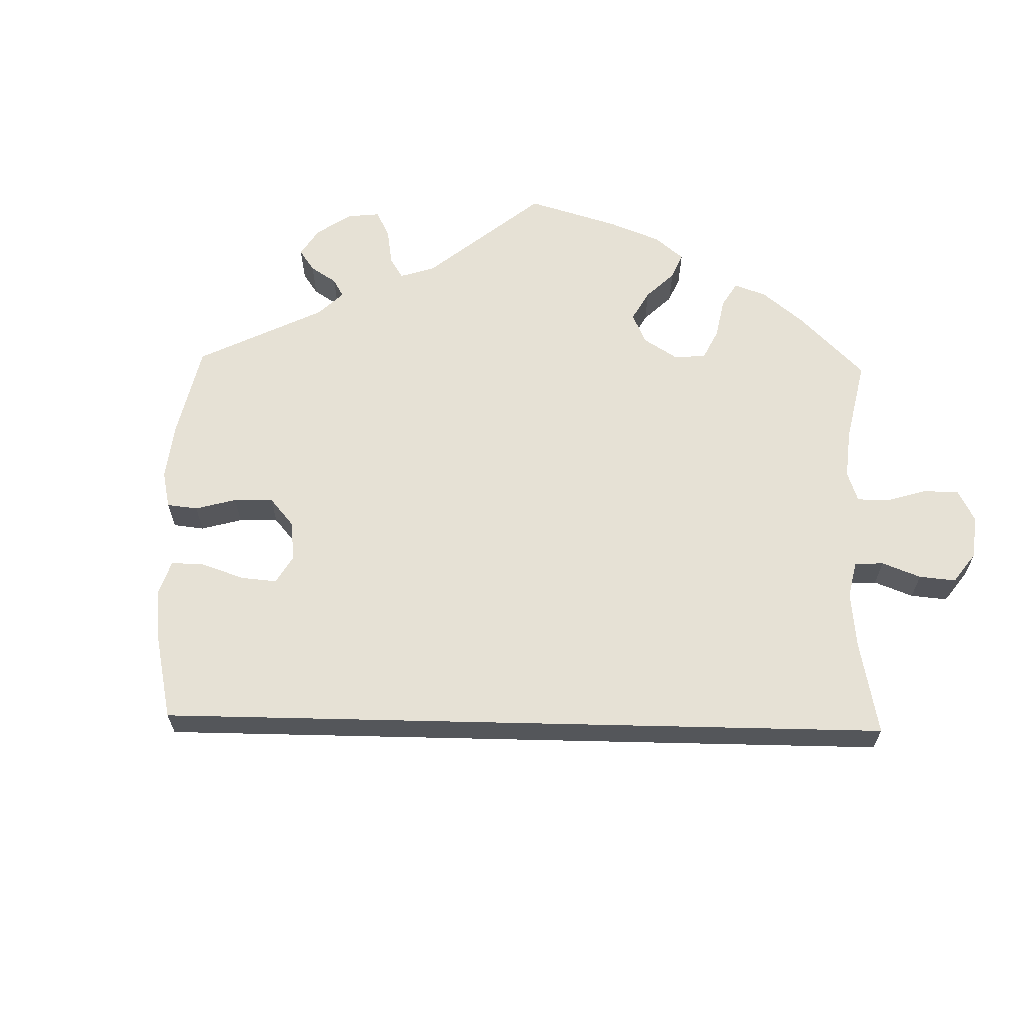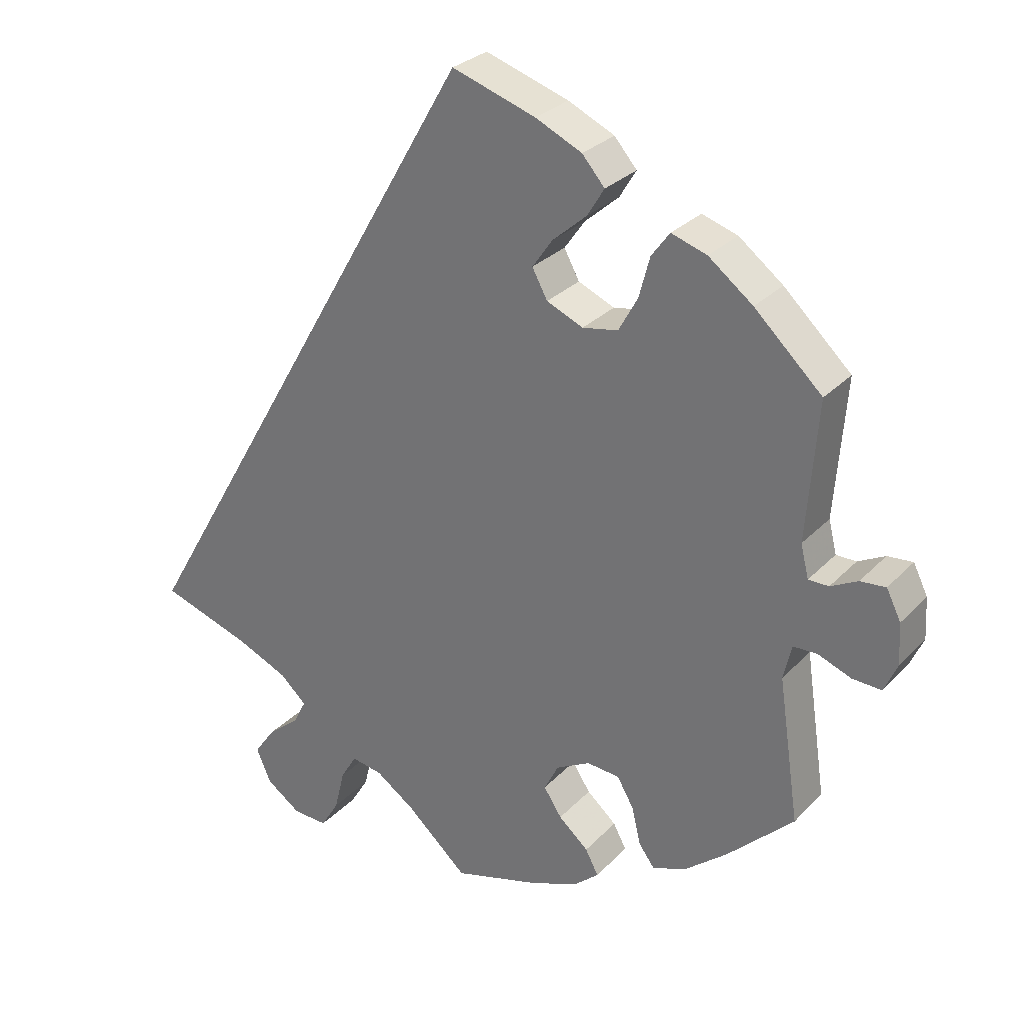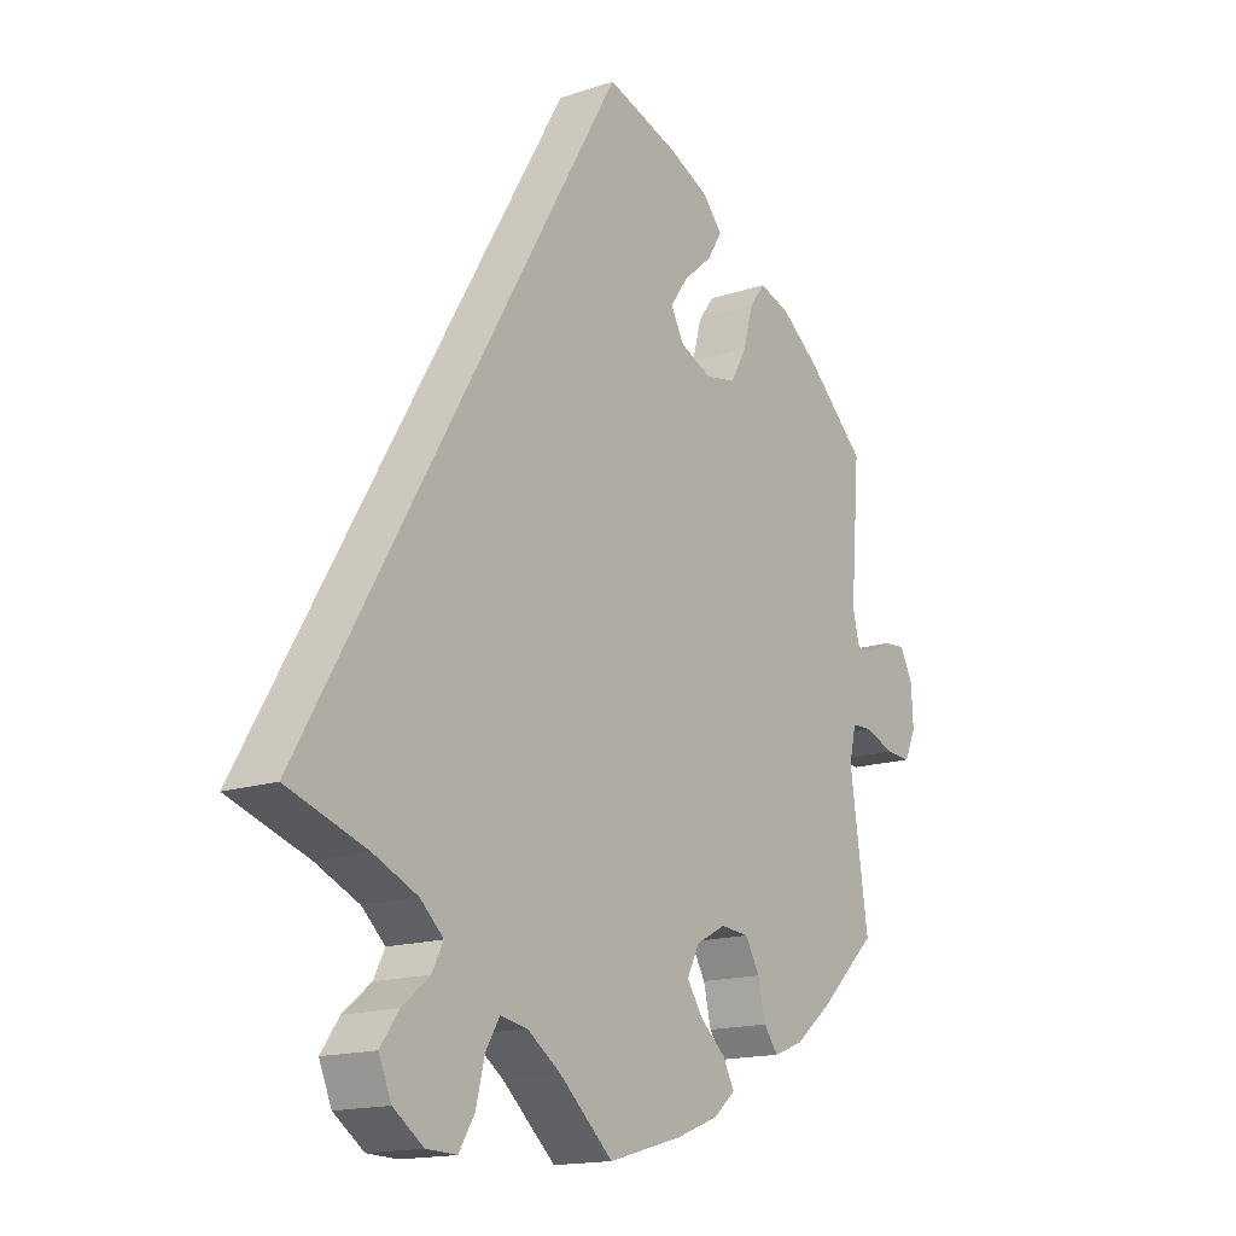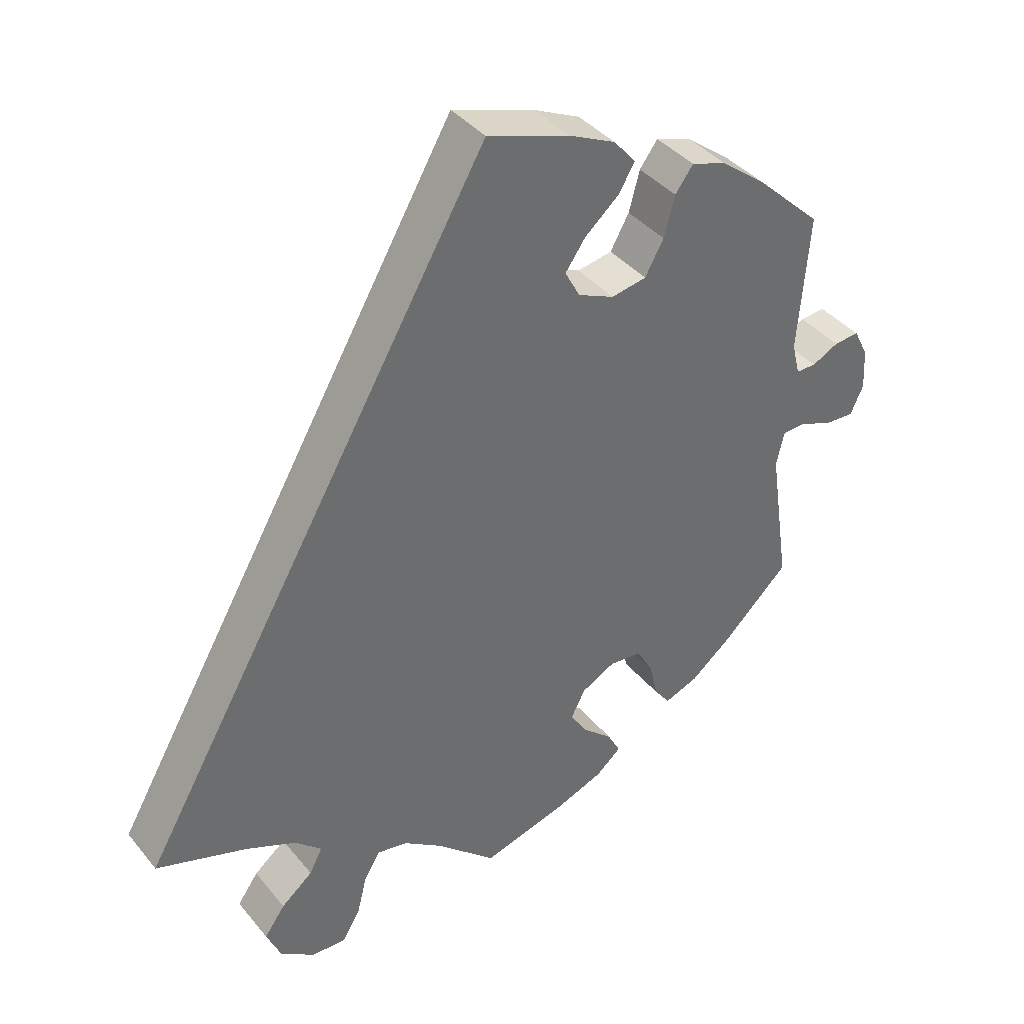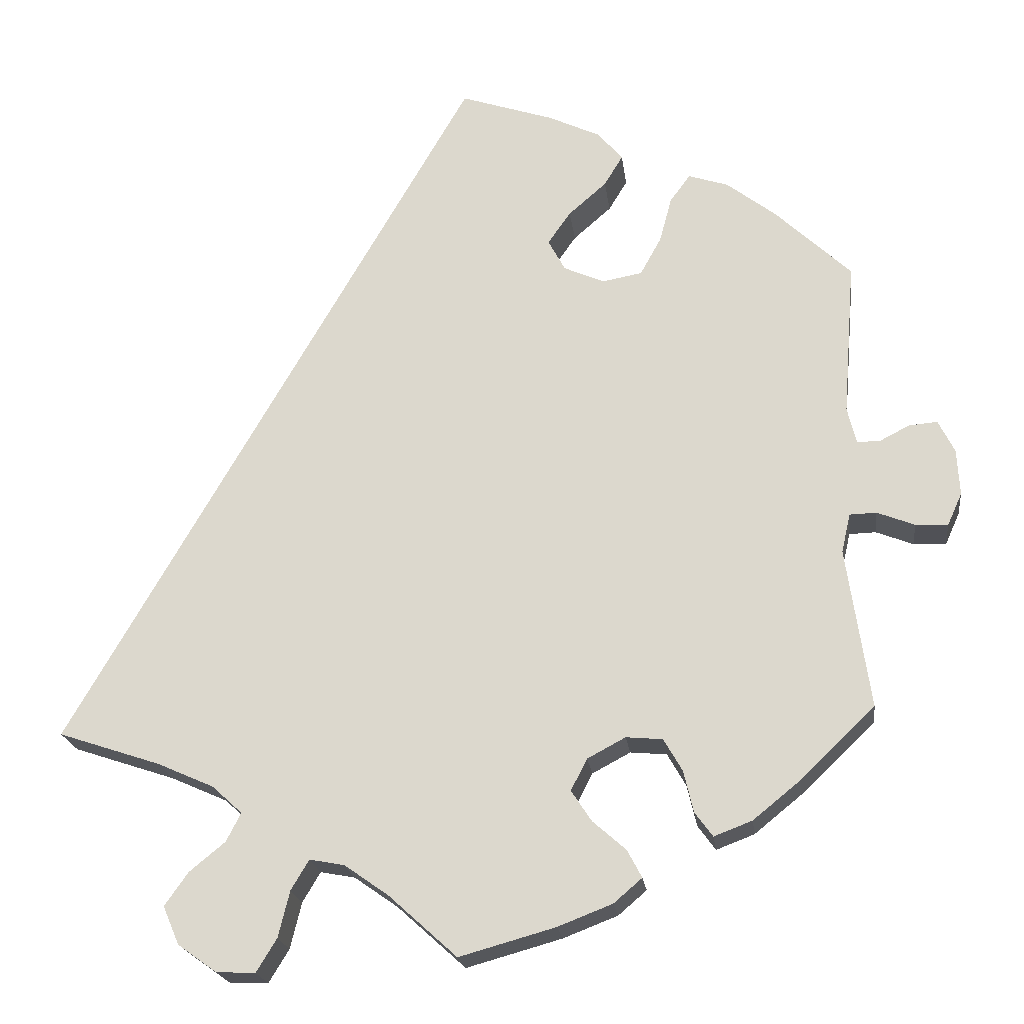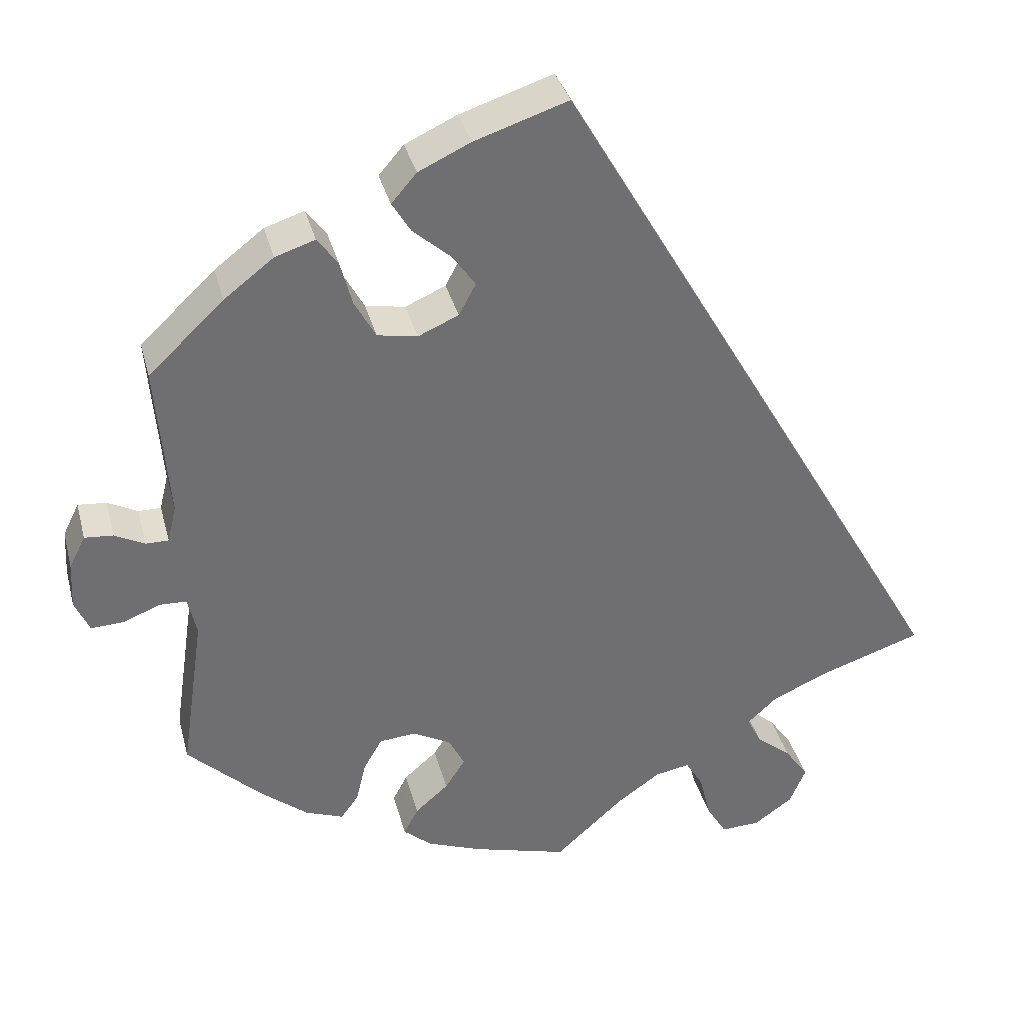
<metadata>
{"format":"obj","ext":"obj","renderer":"f3d","projection":"perspective","resolution":1024,"background":"white","views":[{"elev":64.6,"azim":61.3,"up":"+Y"},{"elev":28.6,"azim":-146.1,"up":"+Z"},{"elev":-15.7,"azim":125.3,"up":"+Z"},{"elev":39.1,"azim":145.1,"up":"+Z"},{"elev":-20.8,"azim":-172.9,"up":"+Z"},{"elev":35.6,"azim":-14.3,"up":"+Z"}]}
</metadata>
<code>
v -0.472 0.07 -0.091
v -0.483 0.07 -0.043
v -0.516 0.07 -0.042
v -0.562 0.07 -0.06
v -0.602 0.07 -0.062
v -0.62 0.07 -0.022
v -0.617 0.07 0.035
v -0.597 0.07 0.075
v -0.562 0.07 0.072
v -0.525 0.07 0.053
v -0.497 0.07 0.053
v -0.486 0.07 0.098
v -0.501 0.07 0.289
v -0.408 0.07 0.377
v -0.347 0.07 0.424
v -0.298 0.07 0.44
v -0.273 0.07 0.406
v -0.258 0.07 0.35
v -0.232 0.07 0.303
v -0.183 0.07 0.294
v -0.133 0.07 0.316
v -0.112 0.07 0.355
v -0.14 0.07 0.395
v -0.187 0.07 0.436
v -0.21 0.07 0.474
v -0.179 0.07 0.51
v -0.115 0.07 0.54
v 0 0.07 0.578
v 0.501 0.07 -0.289
v 0.375 0.07 -0.331
v 0.305 0.07 -0.362
v 0.268 0.07 -0.396
v 0.286 0.07 -0.431
v 0.33 0.07 -0.467
v 0.359 0.07 -0.508
v 0.339 0.07 -0.555
v 0.291 0.07 -0.589
v 0.243 0.07 -0.591
v 0.218 0.07 -0.55
v 0.204 0.07 -0.493
v 0.182 0.07 -0.456
v 0.139 0.07 -0.464
v 0.085 0.07 -0.502
v 0.001 0.07 -0.578
v -0.117 0.07 -0.545
v -0.184 0.07 -0.519
v -0.219 0.07 -0.489
v -0.201 0.07 -0.455
v -0.16 0.07 -0.419
v -0.135 0.07 -0.381
v -0.155 0.07 -0.342
v -0.202 0.07 -0.317
v -0.247 0.07 -0.321
v -0.27 0.07 -0.361
v -0.282 0.07 -0.412
v -0.304 0.07 -0.442
v -0.351 0.07 -0.424
v -0.409 0.07 -0.377
v -0.501 0.07 -0.289
v -0.472 0 -0.091
v -0.483 0 -0.043
v -0.516 0 -0.042
v -0.562 0 -0.06
v -0.602 0 -0.062
v -0.62 0 -0.022
v -0.617 0 0.035
v -0.597 0 0.075
v -0.562 0 0.072
v -0.525 0 0.053
v -0.497 0 0.053
v -0.486 0 0.098
v -0.501 0 0.289
v -0.408 0 0.377
v -0.347 0 0.424
v -0.298 0 0.44
v -0.273 0 0.406
v -0.258 0 0.35
v -0.232 0 0.303
v -0.183 0 0.294
v -0.133 0 0.316
v -0.112 0 0.355
v -0.14 0 0.395
v -0.187 0 0.436
v -0.21 0 0.474
v -0.179 0 0.51
v -0.115 0 0.54
v 0 0 0.578
v 0.501 0 -0.289
v 0.375 0 -0.331
v 0.305 0 -0.362
v 0.268 0 -0.396
v 0.286 0 -0.431
v 0.33 0 -0.467
v 0.359 0 -0.508
v 0.339 0 -0.555
v 0.291 0 -0.589
v 0.243 0 -0.591
v 0.218 0 -0.55
v 0.204 0 -0.493
v 0.182 0 -0.456
v 0.139 0 -0.464
v 0.085 0 -0.502
v 0.001 0 -0.578
v -0.117 0 -0.545
v -0.184 0 -0.519
v -0.219 0 -0.489
v -0.201 0 -0.455
v -0.16 0 -0.419
v -0.135 0 -0.381
v -0.155 0 -0.342
v -0.202 0 -0.317
v -0.247 0 -0.321
v -0.27 0 -0.361
v -0.282 0 -0.412
v -0.304 0 -0.442
v -0.351 0 -0.424
v -0.409 0 -0.377
v -0.501 0 -0.289
f 58 59 1
f 57 58 1
f 54 55 56 57
f 53 54 57 1
f 52 53 1 2
f 51 52 2
f 46 47 48 49
f 46 49 50
f 43 44 45 46
f 42 43 46 50
f 41 42 50 51
f 37 38 39 40
f 37 40 41
f 36 37 41
f 33 34 35 36
f 32 33 36 41
f 31 32 41 51
f 27 28 29 30
f 23 24 25 26
f 22 23 26 27
f 15 16 17 18
f 15 18 19
f 12 13 14 15
f 11 12 15 19
f 7 8 9 10
f 7 10 11
f 6 7 11
f 3 4 5 6
f 2 3 6 11
f 22 27 30 31
f 21 22 31 51
f 20 21 51 2
f 2 11 19 20
f 60 118 117
f 60 117 116
f 116 115 114 113
f 60 116 113 112
f 61 60 112 111
f 61 111 110
f 108 107 106 105
f 109 108 105
f 105 104 103 102
f 109 105 102 101
f 110 109 101 100
f 99 98 97 96
f 100 99 96
f 100 96 95
f 95 94 93 92
f 100 95 92 91
f 110 100 91 90
f 89 88 87 86
f 85 84 83 82
f 86 85 82 81
f 77 76 75 74
f 78 77 74
f 74 73 72 71
f 78 74 71 70
f 69 68 67 66
f 70 69 66
f 70 66 65
f 65 64 63 62
f 70 65 62 61
f 90 89 86 81
f 110 90 81 80
f 61 110 80 79
f 79 78 70 61
f 1 60 61 2
f 2 61 62 3
f 3 62 63 4
f 4 63 64 5
f 5 64 65 6
f 6 65 66 7
f 7 66 67 8
f 8 67 68 9
f 9 68 69 10
f 10 69 70 11
f 11 70 71 12
f 12 71 72 13
f 13 72 73 14
f 14 73 74 15
f 15 74 75 16
f 16 75 76 17
f 17 76 77 18
f 18 77 78 19
f 19 78 79 20
f 20 79 80 21
f 21 80 81 22
f 22 81 82 23
f 23 82 83 24
f 24 83 84 25
f 25 84 85 26
f 26 85 86 27
f 27 86 87 28
f 28 87 88 29
f 29 88 89 30
f 30 89 90 31
f 31 90 91 32
f 32 91 92 33
f 33 92 93 34
f 34 93 94 35
f 35 94 95 36
f 36 95 96 37
f 37 96 97 38
f 38 97 98 39
f 39 98 99 40
f 40 99 100 41
f 41 100 101 42
f 42 101 102 43
f 43 102 103 44
f 44 103 104 45
f 45 104 105 46
f 46 105 106 47
f 47 106 107 48
f 48 107 108 49
f 49 108 109 50
f 50 109 110 51
f 51 110 111 52
f 52 111 112 53
f 53 112 113 54
f 54 113 114 55
f 55 114 115 56
f 56 115 116 57
f 57 116 117 58
f 58 117 118 59
f 59 118 60 1

</code>
